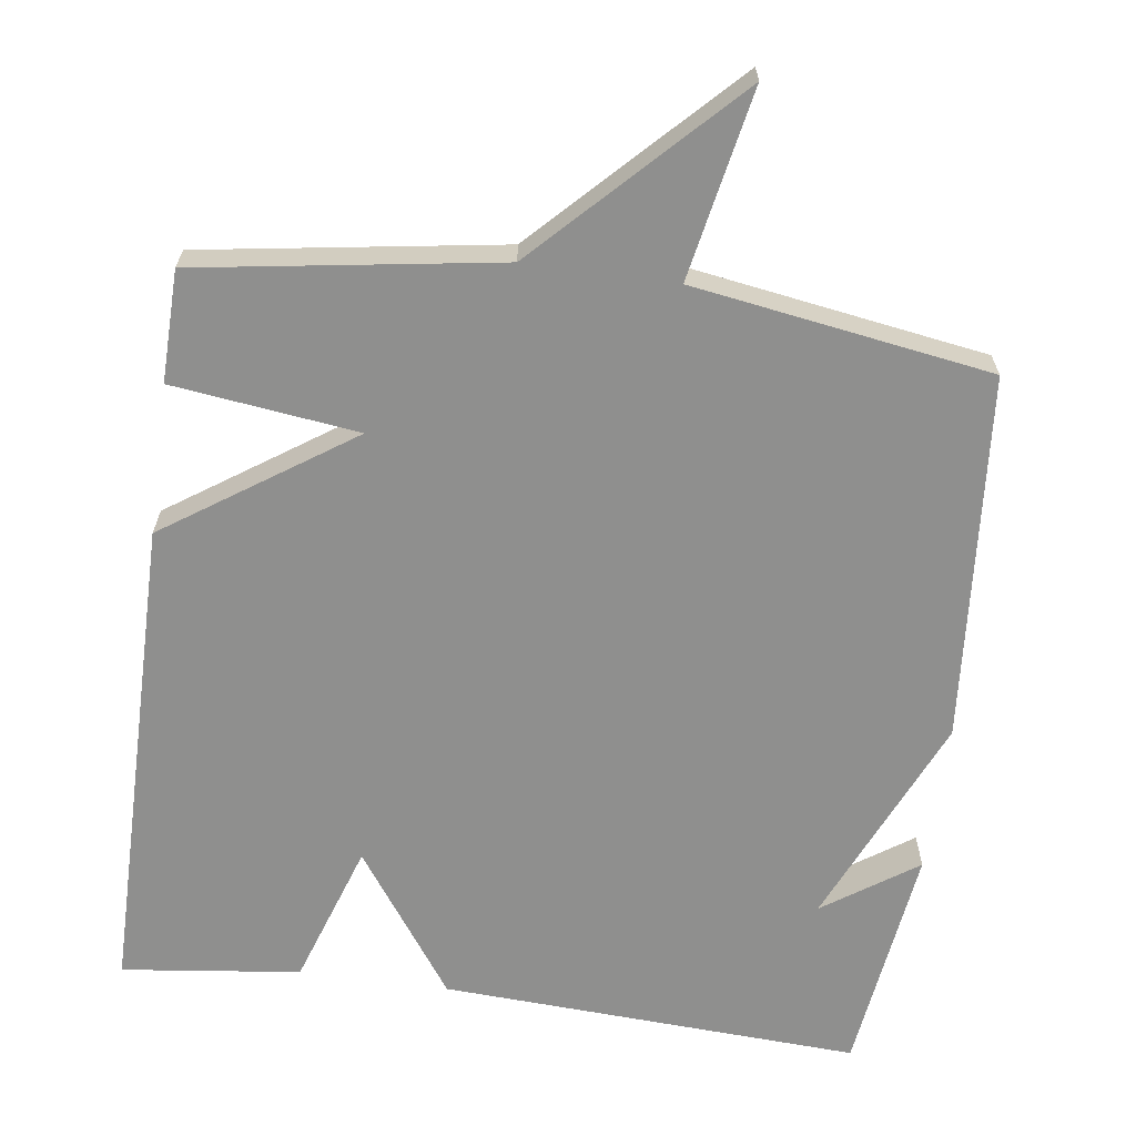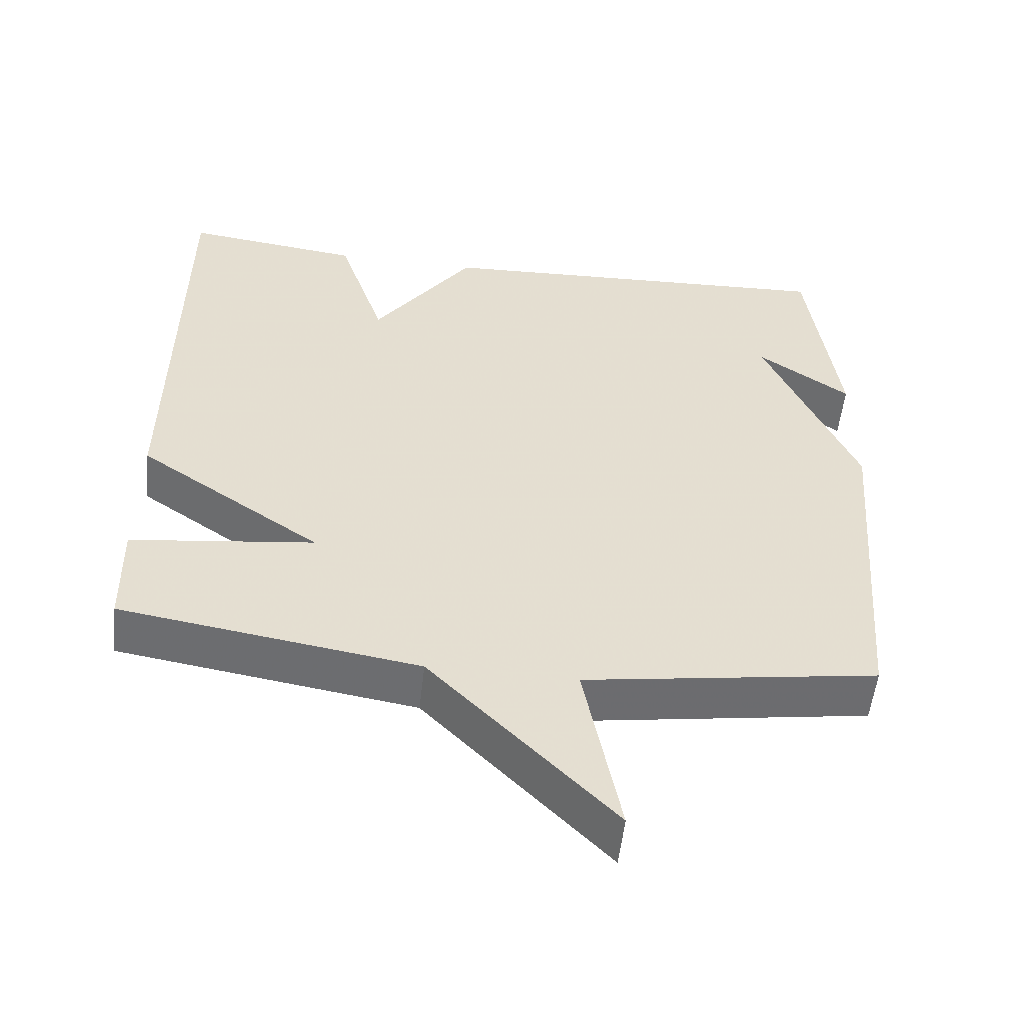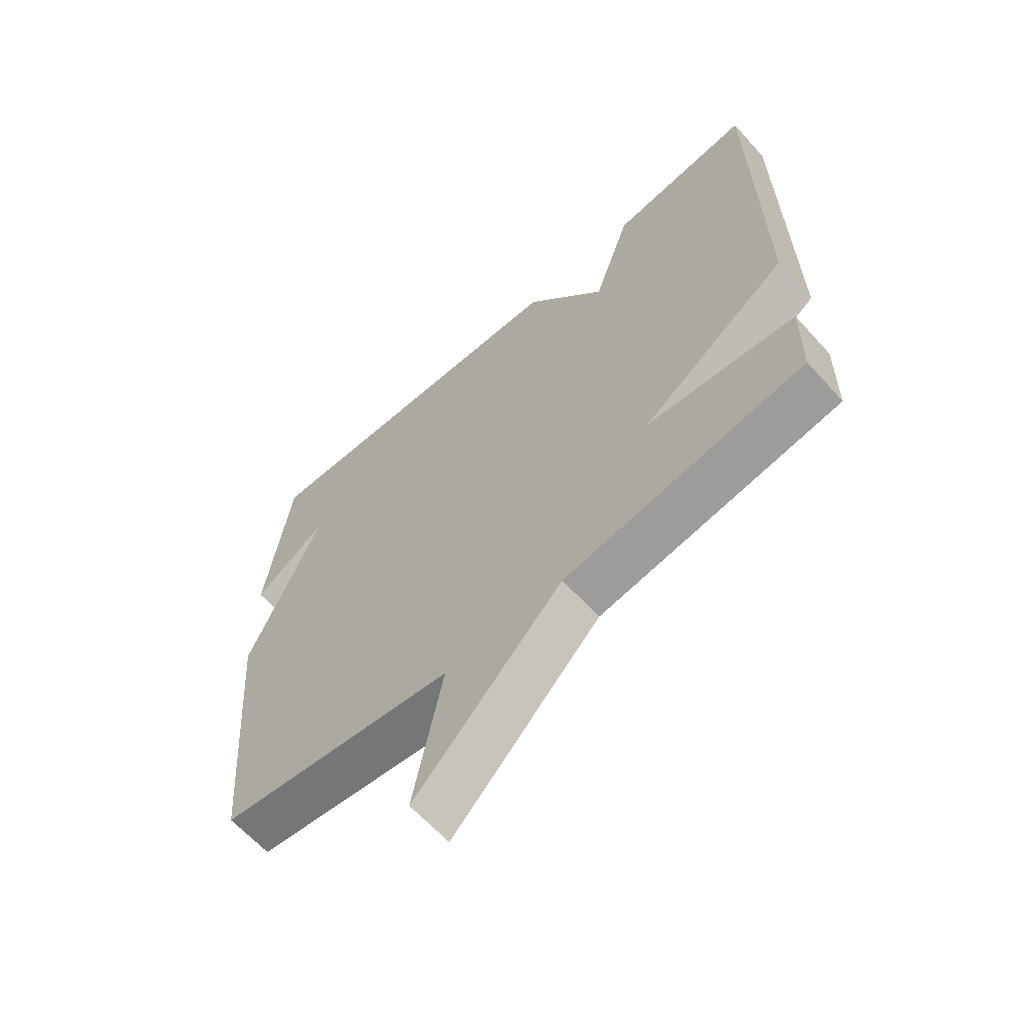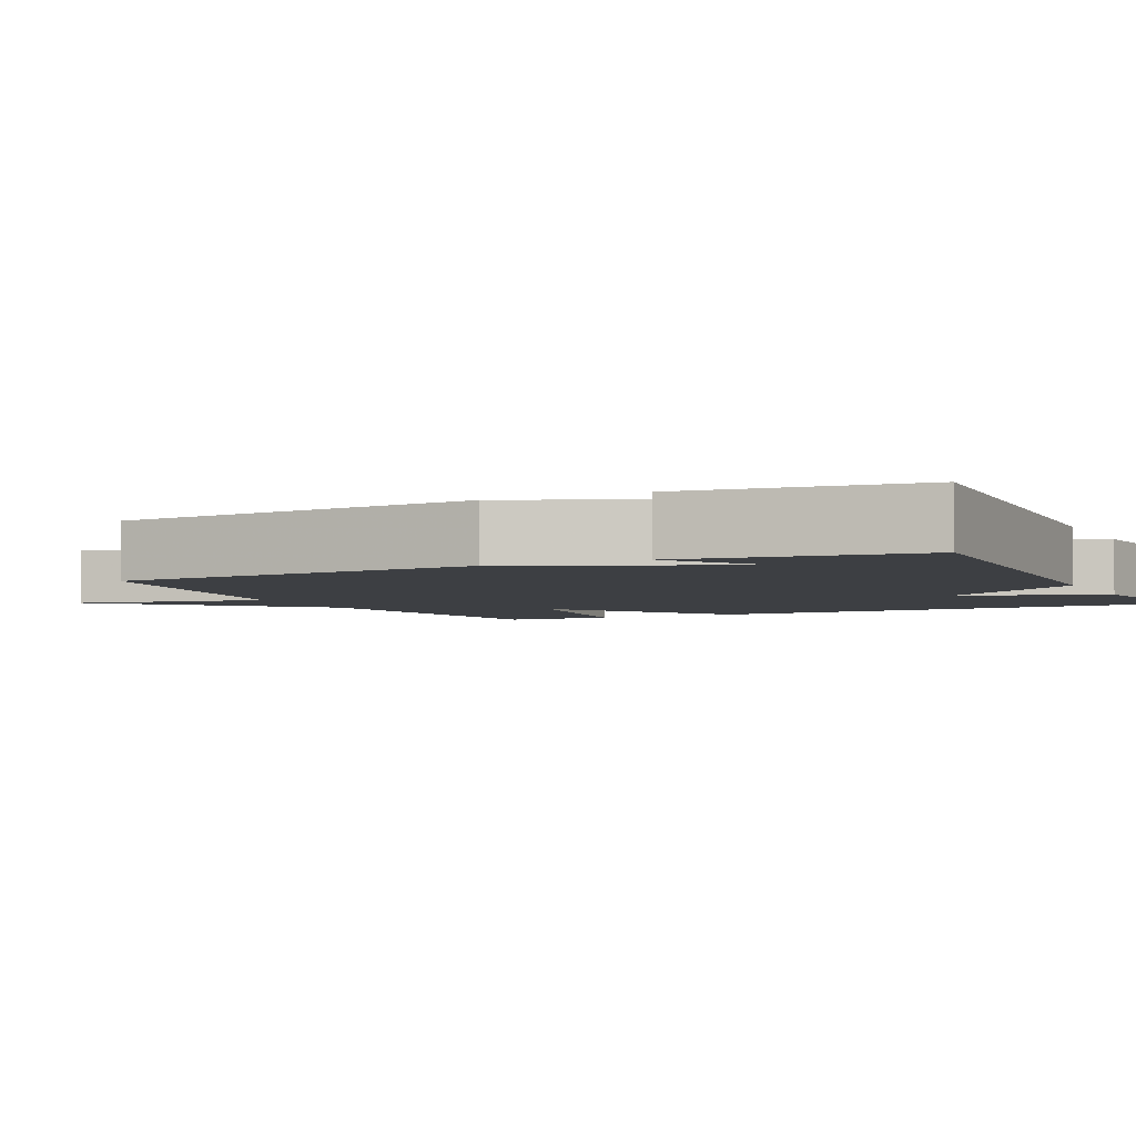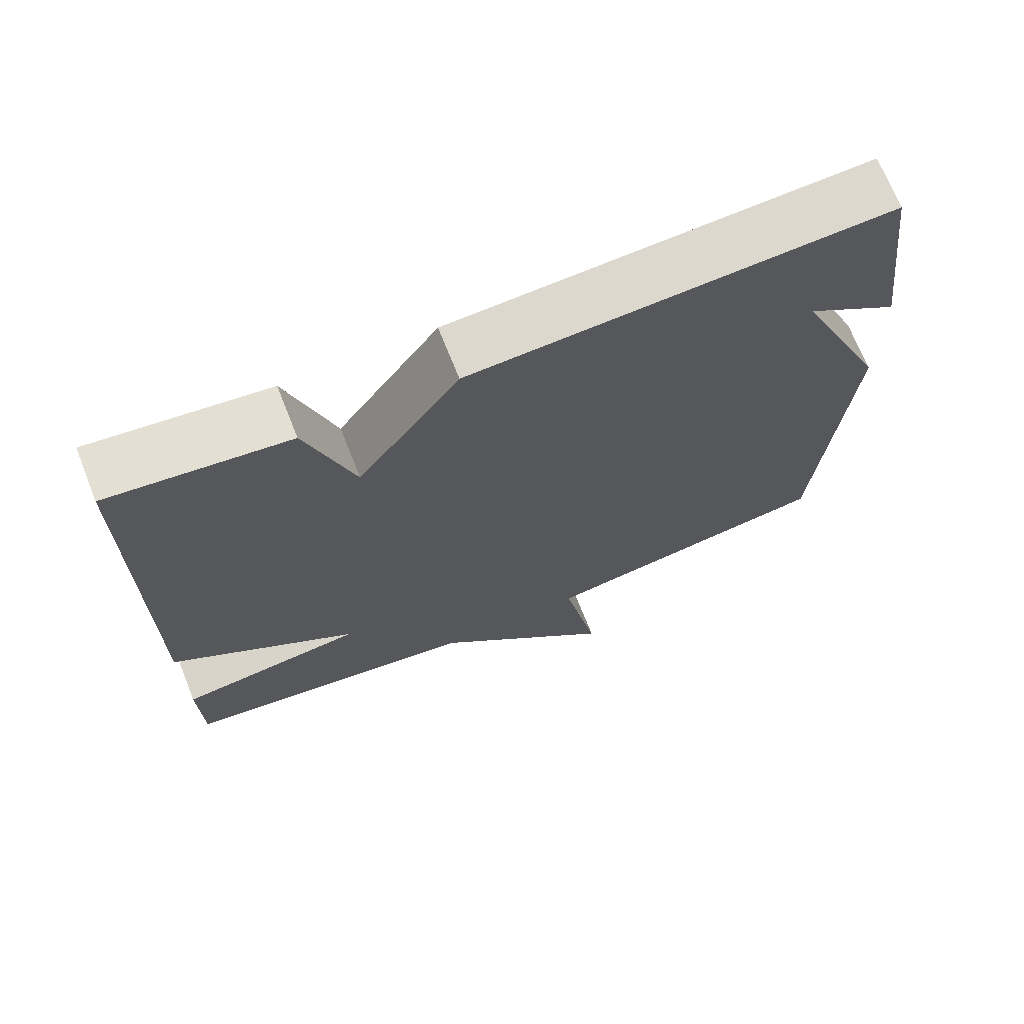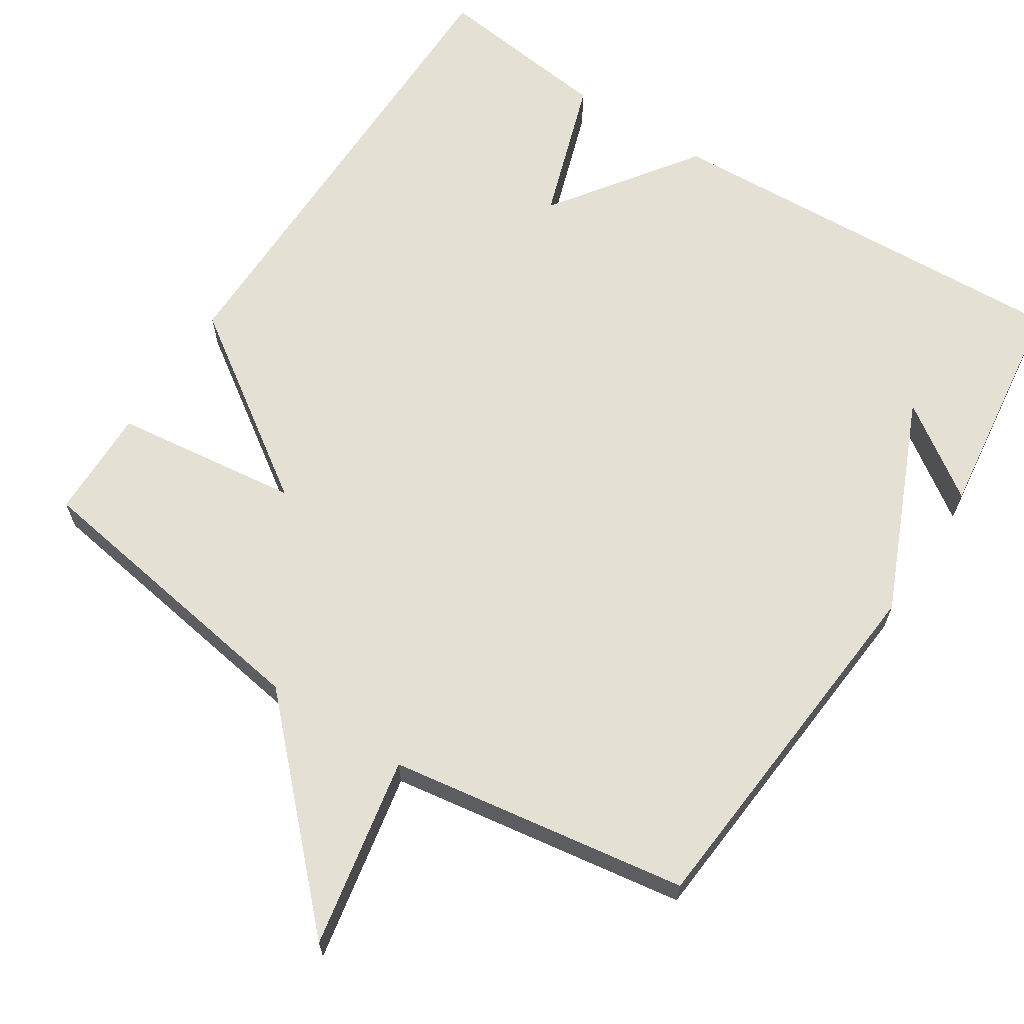
<metadata>
{"format":"obj","ext":"obj","renderer":"f3d","projection":"perspective","resolution":1024,"background":"white","views":[{"elev":-65.3,"azim":172.2,"up":"+Y"},{"elev":-54.3,"azim":173.6,"up":"+Z"},{"elev":-63.7,"azim":42.1,"up":"+Z"},{"elev":-4.0,"azim":-64.1,"up":"+Y"},{"elev":70.2,"azim":158.3,"up":"+Z"},{"elev":65.2,"azim":-147.0,"up":"+Y"}]}
</metadata>
<code>
v 0.5 0.07 0.5
v 0.503 0.07 -0.151
v 0.255 0.07 -0.32
v 0.503 0.07 -0.351
v 0.5 0.07 -0.5
v 0.098 0.07 -0.562
v -0.151 0.07 -0.816
v -0.102 0.07 -0.562
v -0.5 0.07 -0.5
v -0.54 0.07 -0.009
v -0.415 0.07 0.277
v -0.54 0.07 0.191
v -0.5 0.07 0.5
v 0.061 0.07 0.471
v 0.197 0.07 0.279
v 0.261 0.07 0.471
v 0.5 0 0.5
v 0.503 0 -0.151
v 0.255 0 -0.32
v 0.503 0 -0.351
v 0.5 0 -0.5
v 0.098 0 -0.562
v -0.151 0 -0.816
v -0.102 0 -0.562
v -0.5 0 -0.5
v -0.54 0 -0.009
v -0.415 0 0.277
v -0.54 0 0.191
v -0.5 0 0.5
v 0.061 0 0.471
v 0.197 0 0.279
v 0.261 0 0.471
f 1 2 3
f 16 1 3
f 15 16 3
f 14 15 3
f 13 14 3
f 11 12 13
f 11 13 3
f 10 11 3
f 9 10 3
f 8 9 3
f 6 7 8 3
f 3 4 5 6
f 19 18 17
f 19 17 32
f 19 32 31
f 19 31 30
f 19 30 29
f 29 28 27
f 19 29 27
f 19 27 26
f 19 26 25
f 19 25 24
f 19 24 23 22
f 22 21 20 19
f 1 17 18 2
f 2 18 19 3
f 3 19 20 4
f 4 20 21 5
f 5 21 22 6
f 6 22 23 7
f 7 23 24 8
f 8 24 25 9
f 9 25 26 10
f 10 26 27 11
f 11 27 28 12
f 12 28 29 13
f 13 29 30 14
f 14 30 31 15
f 15 31 32 16
f 16 32 17 1

</code>
